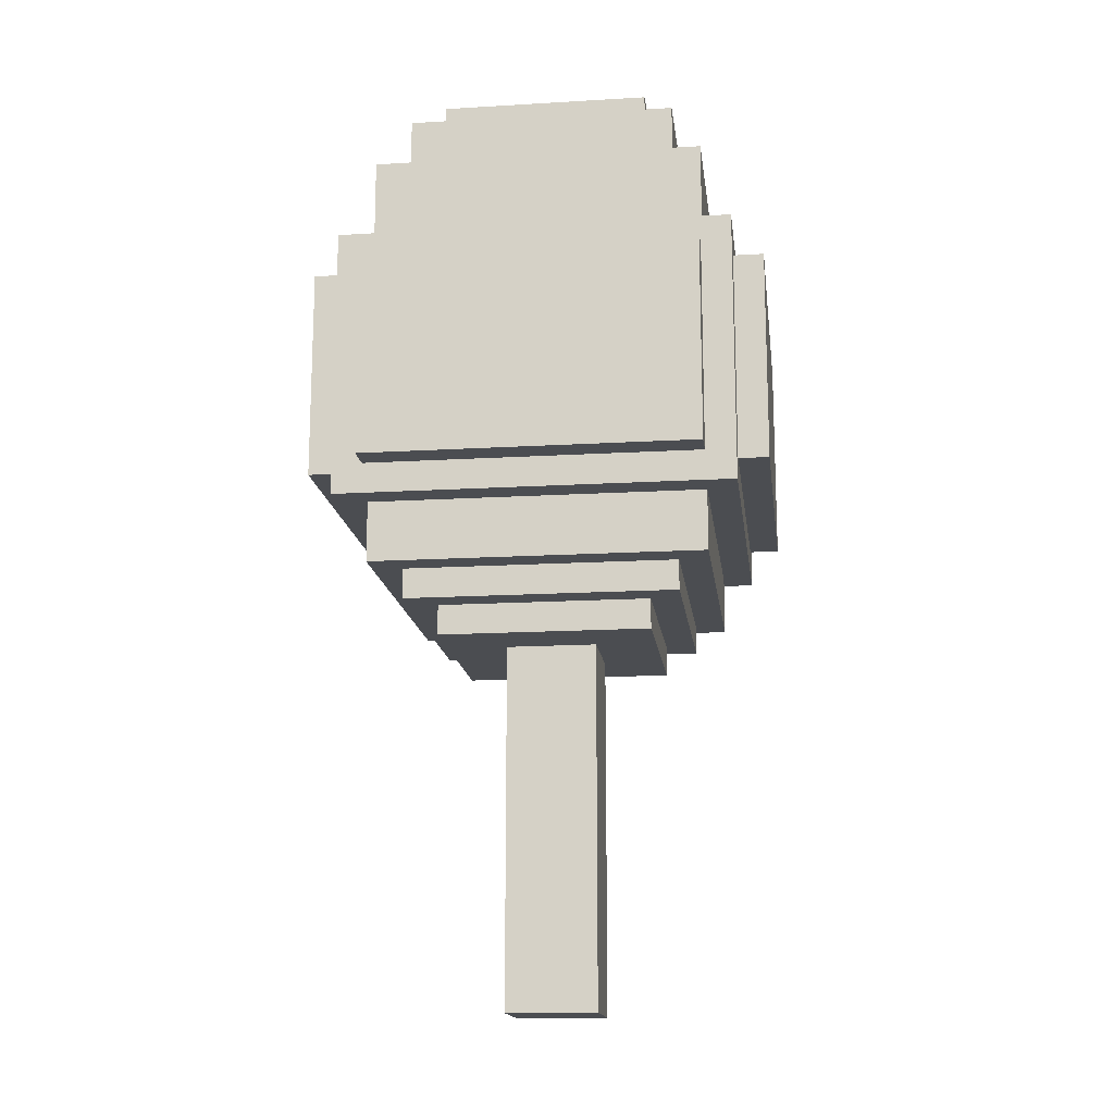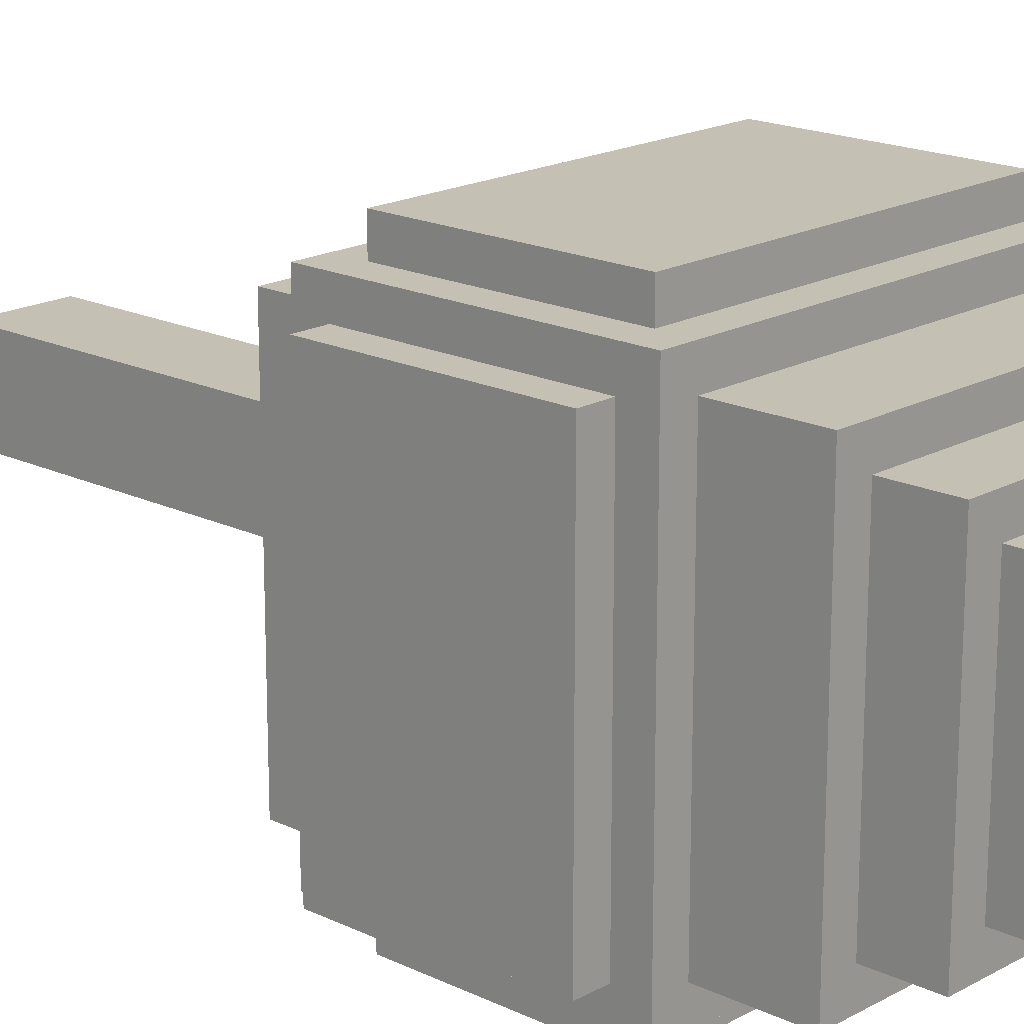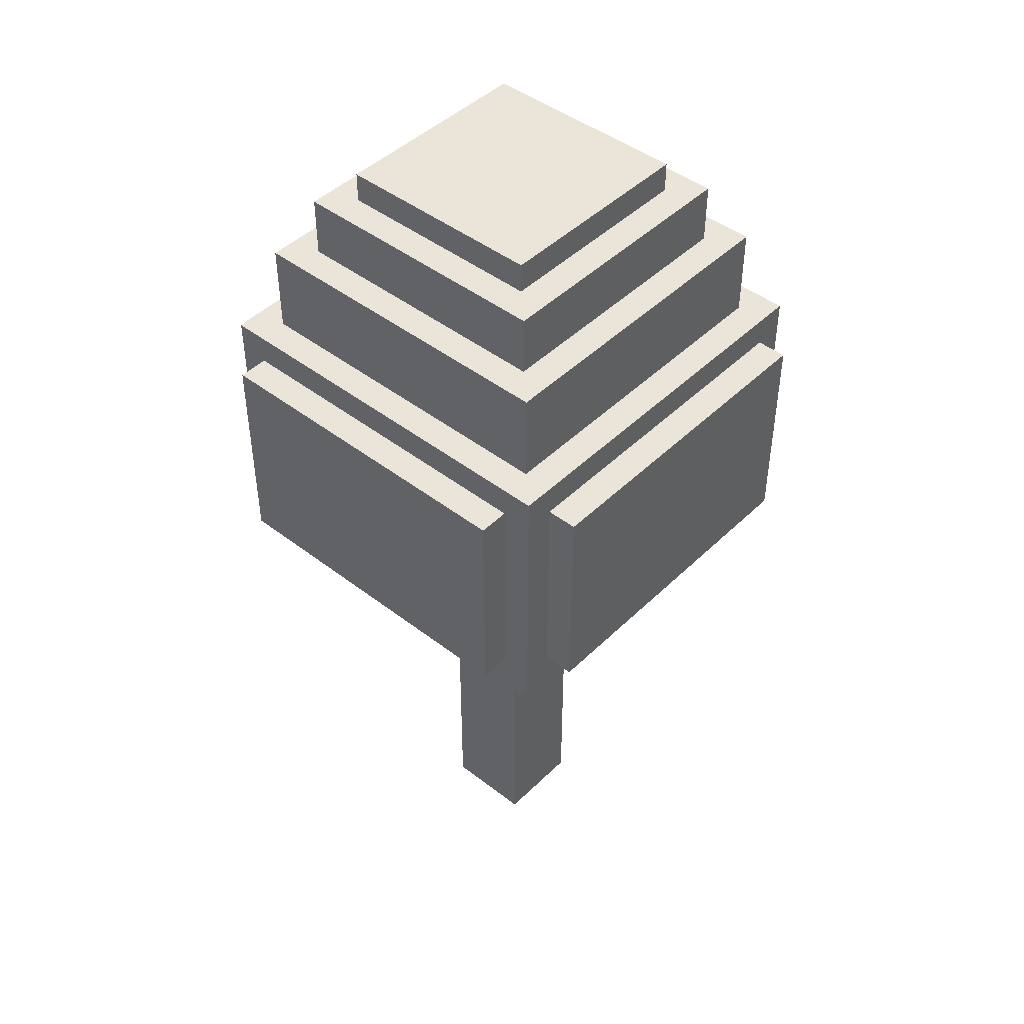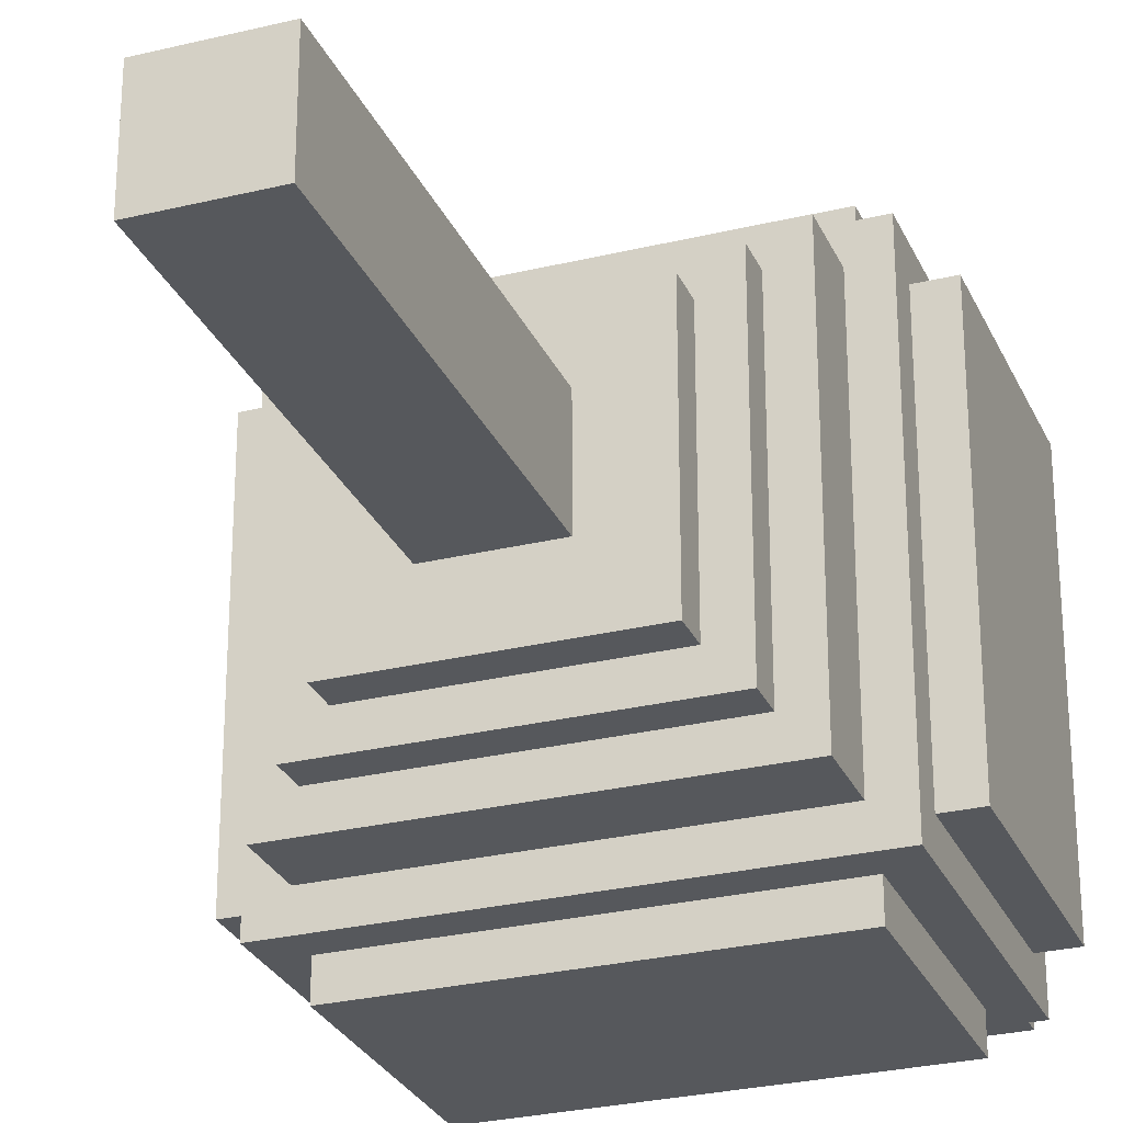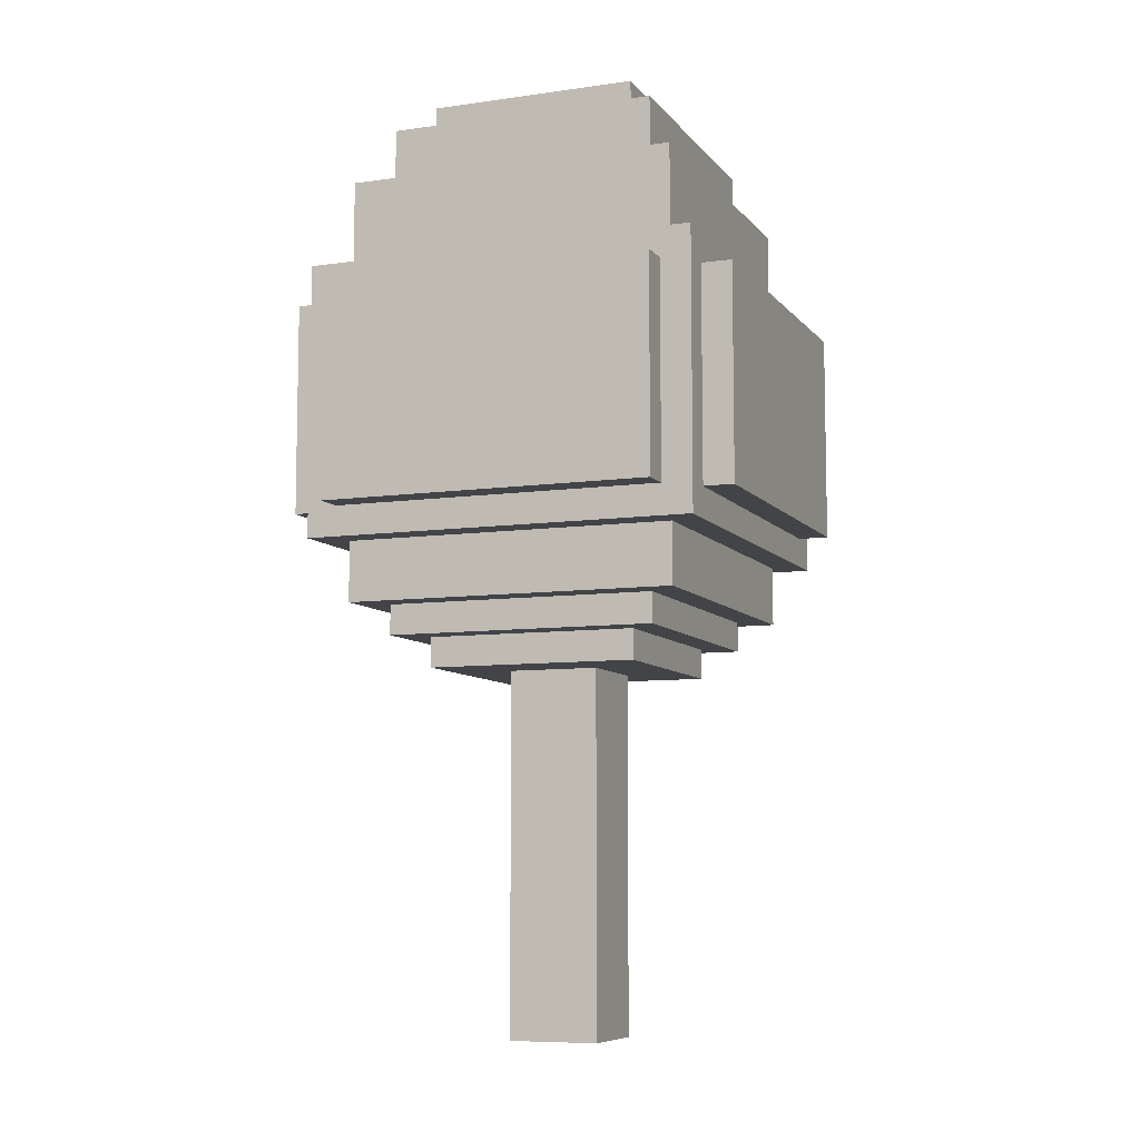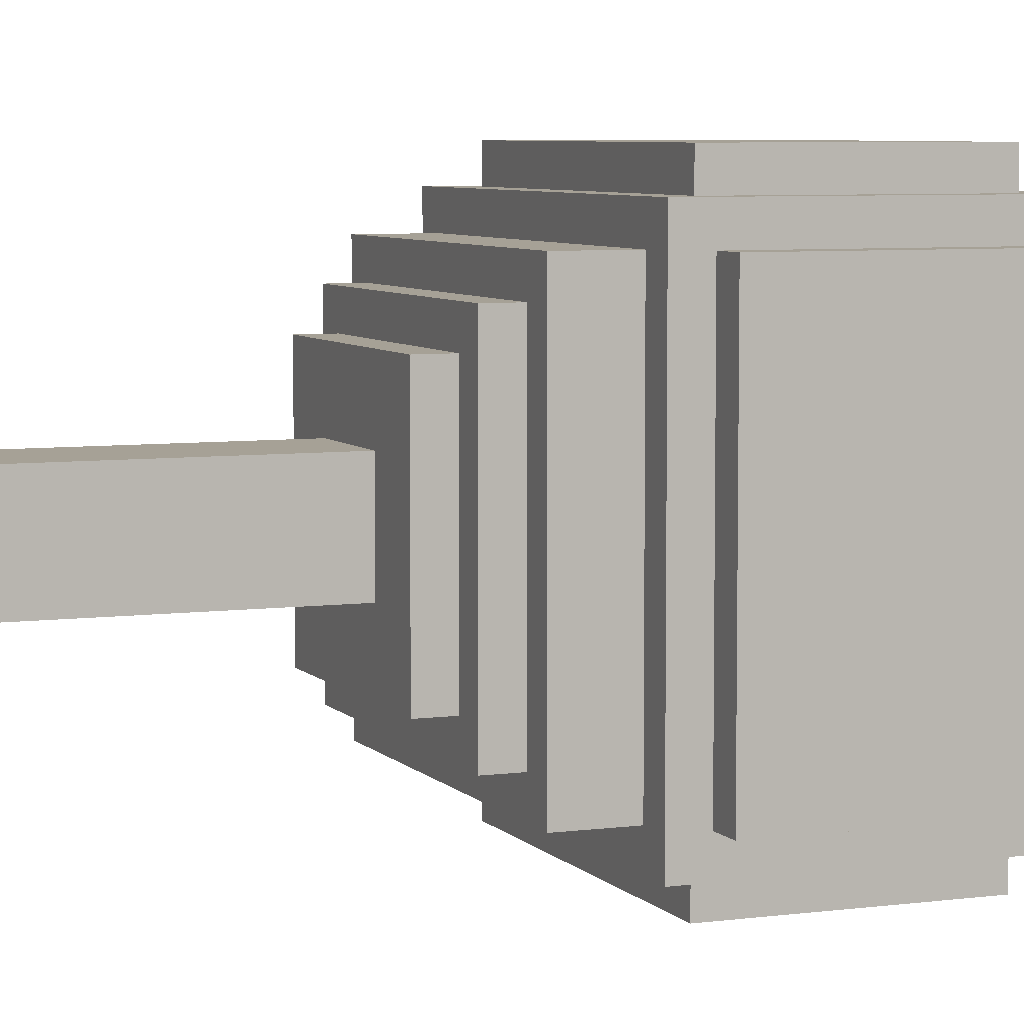
<metadata>
{"format":"obj","ext":"obj","renderer":"f3d","projection":"perspective","resolution":1024,"background":"white","views":[{"elev":-15.8,"azim":-172.9,"up":"+Y"},{"elev":18.0,"azim":133.1,"up":"+Z"},{"elev":45.2,"azim":131.8,"up":"+Y"},{"elev":-27.7,"azim":20.4,"up":"+Z"},{"elev":-8.2,"azim":-68.6,"up":"+Y"},{"elev":6.2,"azim":68.1,"up":"+Z"}]}
</metadata>
<code>
o
v -0.8 2.1 0.5
v -0.8 2.1 -0.6
v -0.8 2.8 0.5
v -0.8 2.8 -0.6
v -0.7 2 0.6
v -0.7 2 -0.7
v -0.7 2.1 0.5
v -0.7 2.1 -0.6
v -0.7 2.8 0.5
v -0.7 2.8 -0.6
v -0.7 2.9 0.6
v -0.7 2.9 -0.7
v -0.6 1.8 0.5
v -0.6 1.8 -0.6
v -0.6 2 0.5
v -0.6 2 -0.6
v -0.6 2.1 0.7
v -0.6 2.1 0.6
v -0.6 2.1 -0.7
v -0.6 2.1 -0.8
v -0.6 2.8 0.7
v -0.6 2.8 0.6
v -0.6 2.8 -0.7
v -0.6 2.8 -0.8
v -0.6 2.9 0.5
v -0.6 2.9 -0.6
v -0.6 3.2 0.5
v -0.6 3.2 -0.6
v -0.5 1.7 0.4
v -0.5 1.7 -0.5
v -0.5 1.8 0.4
v -0.5 1.8 -0.5
v -0.5 3.2 0.4
v -0.5 3.2 -0.5
v -0.5 3.4 0.4
v -0.5 3.4 -0.5
v -0.4 1.6 0.3
v -0.4 1.6 -0.4
v -0.4 1.7 0.3
v -0.4 1.7 -0.4
v -0.4 3.4 0.3
v -0.4 3.4 -0.4
v -0.4 3.5 0.3
v -0.4 3.5 -0.4
v -0.2 0.4 0.1
v -0.2 0.4 -0.2
v -0.2 1.6 0.1
v -0.2 1.6 -0.2
v 0.1 0.4 0.1
v 0.1 0.4 -0.2
v 0.1 1.6 0.1
v 0.1 1.6 -0.2
v 0.3 1.6 0.3
v 0.3 1.6 -0.4
v 0.3 1.7 0.3
v 0.3 1.7 -0.4
v 0.3 3.4 0.3
v 0.3 3.4 -0.4
v 0.3 3.5 0.3
v 0.3 3.5 -0.4
v 0.4 1.7 0.4
v 0.4 1.7 -0.5
v 0.4 1.8 0.4
v 0.4 1.8 -0.5
v 0.4 3.2 0.4
v 0.4 3.2 -0.5
v 0.4 3.4 0.4
v 0.4 3.4 -0.5
v 0.5 1.8 0.5
v 0.5 1.8 -0.6
v 0.5 2 0.5
v 0.5 2 -0.6
v 0.5 2.1 0.7
v 0.5 2.1 0.6
v 0.5 2.1 -0.7
v 0.5 2.1 -0.8
v 0.5 2.8 0.7
v 0.5 2.8 0.6
v 0.5 2.8 -0.7
v 0.5 2.8 -0.8
v 0.5 2.9 0.5
v 0.5 2.9 -0.6
v 0.5 3.2 0.5
v 0.5 3.2 -0.6
v 0.6 2 0.6
v 0.6 2 -0.7
v 0.6 2.1 0.5
v 0.6 2.1 -0.6
v 0.6 2.8 0.5
v 0.6 2.8 -0.6
v 0.6 2.9 0.6
v 0.6 2.9 -0.7
v 0.7 2.1 0.5
v 0.7 2.1 -0.6
v 0.7 2.8 0.5
v 0.7 2.8 -0.6
v -0.6 2.1 0.7
v -0.6 2.8 0.7
v 0.5 2.1 0.7
v 0.5 2.8 0.7
v -0.7 2 0.6
v -0.7 2.9 0.6
v -0.6 2.1 0.6
v -0.6 2.8 0.6
v 0.5 2.1 0.6
v 0.5 2.8 0.6
v 0.6 2 0.6
v 0.6 2.9 0.6
v -0.8 2.1 0.5
v -0.8 2.8 0.5
v -0.7 2.1 0.5
v -0.7 2.8 0.5
v -0.6 1.8 0.5
v -0.6 2 0.5
v -0.6 2.9 0.5
v -0.6 3.2 0.5
v 0.5 1.8 0.5
v 0.5 2 0.5
v 0.5 2.9 0.5
v 0.5 3.2 0.5
v 0.6 2.1 0.5
v 0.6 2.8 0.5
v 0.7 2.1 0.5
v 0.7 2.8 0.5
v -0.5 1.7 0.4
v -0.5 1.8 0.4
v -0.5 3.2 0.4
v -0.5 3.4 0.4
v 0.4 1.7 0.4
v 0.4 1.8 0.4
v 0.4 3.2 0.4
v 0.4 3.4 0.4
v -0.4 1.6 0.3
v -0.4 1.7 0.3
v -0.4 3.4 0.3
v -0.4 3.5 0.3
v 0.3 1.6 0.3
v 0.3 1.7 0.3
v 0.3 3.4 0.3
v 0.3 3.5 0.3
v -0.2 0.4 0.1
v -0.2 1.6 0.1
v 0.1 0.4 0.1
v 0.1 1.6 0.1
v -0.2 0.4 -0.2
v -0.2 1.6 -0.2
v 0.1 0.4 -0.2
v 0.1 1.6 -0.2
v -0.4 1.6 -0.4
v -0.4 1.7 -0.4
v -0.4 3.4 -0.4
v -0.4 3.5 -0.4
v 0.3 1.6 -0.4
v 0.3 1.7 -0.4
v 0.3 3.4 -0.4
v 0.3 3.5 -0.4
v -0.5 1.7 -0.5
v -0.5 1.8 -0.5
v -0.5 3.2 -0.5
v -0.5 3.4 -0.5
v 0.4 1.7 -0.5
v 0.4 1.8 -0.5
v 0.4 3.2 -0.5
v 0.4 3.4 -0.5
v -0.8 2.1 -0.6
v -0.8 2.8 -0.6
v -0.7 2.1 -0.6
v -0.7 2.8 -0.6
v -0.6 1.8 -0.6
v -0.6 2 -0.6
v -0.6 2.9 -0.6
v -0.6 3.2 -0.6
v 0.5 1.8 -0.6
v 0.5 2 -0.6
v 0.5 2.9 -0.6
v 0.5 3.2 -0.6
v 0.6 2.1 -0.6
v 0.6 2.8 -0.6
v 0.7 2.1 -0.6
v 0.7 2.8 -0.6
v -0.7 2 -0.7
v -0.7 2.9 -0.7
v -0.6 2.1 -0.7
v -0.6 2.8 -0.7
v 0.5 2.1 -0.7
v 0.5 2.8 -0.7
v 0.6 2 -0.7
v 0.6 2.9 -0.7
v -0.6 2.1 -0.8
v -0.6 2.8 -0.8
v 0.5 2.1 -0.8
v 0.5 2.8 -0.8
v -0.2 0.4 0.1
v 0.1 0.4 0.1
v -0.2 0.4 -0.2
v 0.1 0.4 -0.2
v -0.4 1.6 0.3
v 0.3 1.6 0.3
v -0.2 1.6 0.1
v 0.1 1.6 0.1
v -0.2 1.6 -0.2
v 0.1 1.6 -0.2
v -0.4 1.6 -0.4
v 0.3 1.6 -0.4
v -0.5 1.7 0.4
v 0.4 1.7 0.4
v -0.4 1.7 0.3
v 0.3 1.7 0.3
v -0.4 1.7 -0.4
v 0.3 1.7 -0.4
v -0.5 1.7 -0.5
v 0.4 1.7 -0.5
v -0.6 1.8 0.5
v 0.5 1.8 0.5
v -0.5 1.8 0.4
v 0.4 1.8 0.4
v -0.5 1.8 -0.5
v 0.4 1.8 -0.5
v -0.6 1.8 -0.6
v 0.5 1.8 -0.6
v -0.7 2 0.6
v 0.6 2 0.6
v -0.6 2 0.5
v 0.5 2 0.5
v -0.6 2 -0.6
v 0.5 2 -0.6
v -0.7 2 -0.7
v 0.6 2 -0.7
v -0.6 2.1 0.7
v 0.5 2.1 0.7
v -0.6 2.1 0.6
v 0.5 2.1 0.6
v -0.8 2.1 0.5
v -0.7 2.1 0.5
v 0.6 2.1 0.5
v 0.7 2.1 0.5
v -0.8 2.1 -0.6
v -0.7 2.1 -0.6
v 0.6 2.1 -0.6
v 0.7 2.1 -0.6
v -0.6 2.1 -0.7
v 0.5 2.1 -0.7
v -0.6 2.1 -0.8
v 0.5 2.1 -0.8
v -0.6 2.8 0.7
v 0.5 2.8 0.7
v -0.6 2.8 0.6
v 0.5 2.8 0.6
v -0.8 2.8 0.5
v -0.7 2.8 0.5
v 0.6 2.8 0.5
v 0.7 2.8 0.5
v -0.8 2.8 -0.6
v -0.7 2.8 -0.6
v 0.6 2.8 -0.6
v 0.7 2.8 -0.6
v -0.6 2.8 -0.7
v 0.5 2.8 -0.7
v -0.6 2.8 -0.8
v 0.5 2.8 -0.8
v -0.7 2.9 0.6
v 0.6 2.9 0.6
v -0.6 2.9 0.5
v 0.5 2.9 0.5
v -0.6 2.9 -0.6
v 0.5 2.9 -0.6
v -0.7 2.9 -0.7
v 0.6 2.9 -0.7
v -0.6 3.2 0.5
v 0.5 3.2 0.5
v -0.5 3.2 0.4
v 0.4 3.2 0.4
v -0.5 3.2 -0.5
v 0.4 3.2 -0.5
v -0.6 3.2 -0.6
v 0.5 3.2 -0.6
v -0.5 3.4 0.4
v 0.4 3.4 0.4
v -0.4 3.4 0.3
v 0.3 3.4 0.3
v -0.4 3.4 -0.4
v 0.3 3.4 -0.4
v -0.5 3.4 -0.5
v 0.4 3.4 -0.5
v -0.4 3.5 0.3
v 0.3 3.5 0.3
v -0.4 3.5 -0.4
v 0.3 3.5 -0.4
f 3 2 1
f 4 2 3
f 7 6 5
f 8 6 7
f 9 7 5
f 10 6 8
f 11 9 5
f 11 10 9
f 12 6 10
f 12 10 11
f 15 14 13
f 16 14 15
f 21 18 17
f 22 18 21
f 23 20 19
f 24 20 23
f 27 26 25
f 28 26 27
f 31 30 29
f 32 30 31
f 35 34 33
f 36 34 35
f 39 38 37
f 40 38 39
f 43 42 41
f 44 42 43
f 47 46 45
f 48 46 47
f 49 50 51
f 51 50 52
f 53 54 55
f 55 54 56
f 57 58 59
f 59 58 60
f 61 62 63
f 63 62 64
f 65 66 67
f 67 66 68
f 69 70 71
f 71 70 72
f 73 74 77
f 77 74 78
f 75 76 79
f 79 76 80
f 81 82 83
f 83 82 84
f 85 86 87
f 87 86 88
f 85 87 89
f 88 86 90
f 85 89 91
f 89 90 91
f 90 86 92
f 91 90 92
f 93 94 95
f 95 94 96
f 99 98 97
f 100 98 99
f 103 102 101
f 104 102 103
f 105 103 101
f 106 102 104
f 107 105 101
f 107 106 105
f 108 102 106
f 108 106 107
f 111 110 109
f 112 110 111
f 117 114 113
f 118 114 117
f 119 116 115
f 120 116 119
f 123 122 121
f 124 122 123
f 129 126 125
f 130 126 129
f 131 128 127
f 132 128 131
f 137 134 133
f 138 134 137
f 139 136 135
f 140 136 139
f 143 142 141
f 144 142 143
f 145 146 147
f 147 146 148
f 149 150 153
f 153 150 154
f 151 152 155
f 155 152 156
f 157 158 161
f 161 158 162
f 159 160 163
f 163 160 164
f 165 166 167
f 167 166 168
f 169 170 173
f 173 170 174
f 171 172 175
f 175 172 176
f 177 178 179
f 179 178 180
f 181 182 183
f 183 182 184
f 181 183 185
f 184 182 186
f 181 185 187
f 185 186 187
f 186 182 188
f 187 186 188
f 189 190 191
f 191 190 192
f 195 194 193
f 196 194 195
f 199 198 197
f 200 198 199
f 201 199 197
f 202 198 200
f 203 201 197
f 203 202 201
f 204 198 202
f 204 202 203
f 207 206 205
f 208 206 207
f 209 207 205
f 210 206 208
f 211 209 205
f 211 210 209
f 212 206 210
f 212 210 211
f 215 214 213
f 216 214 215
f 217 215 213
f 218 214 216
f 219 217 213
f 219 218 217
f 220 214 218
f 220 218 219
f 223 222 221
f 224 222 223
f 225 223 221
f 226 222 224
f 227 225 221
f 227 226 225
f 228 222 226
f 228 226 227
f 231 230 229
f 232 230 231
f 237 234 233
f 238 234 237
f 239 236 235
f 240 236 239
f 243 242 241
f 244 242 243
f 245 246 247
f 247 246 248
f 249 250 253
f 253 250 254
f 251 252 255
f 255 252 256
f 257 258 259
f 259 258 260
f 261 262 263
f 263 262 264
f 261 263 265
f 264 262 266
f 261 265 267
f 265 266 267
f 266 262 268
f 267 266 268
f 269 270 271
f 271 270 272
f 269 271 273
f 272 270 274
f 269 273 275
f 273 274 275
f 274 270 276
f 275 274 276
f 277 278 279
f 279 278 280
f 277 279 281
f 280 278 282
f 277 281 283
f 281 282 283
f 282 278 284
f 283 282 284
f 285 286 287
f 287 286 288

</code>
